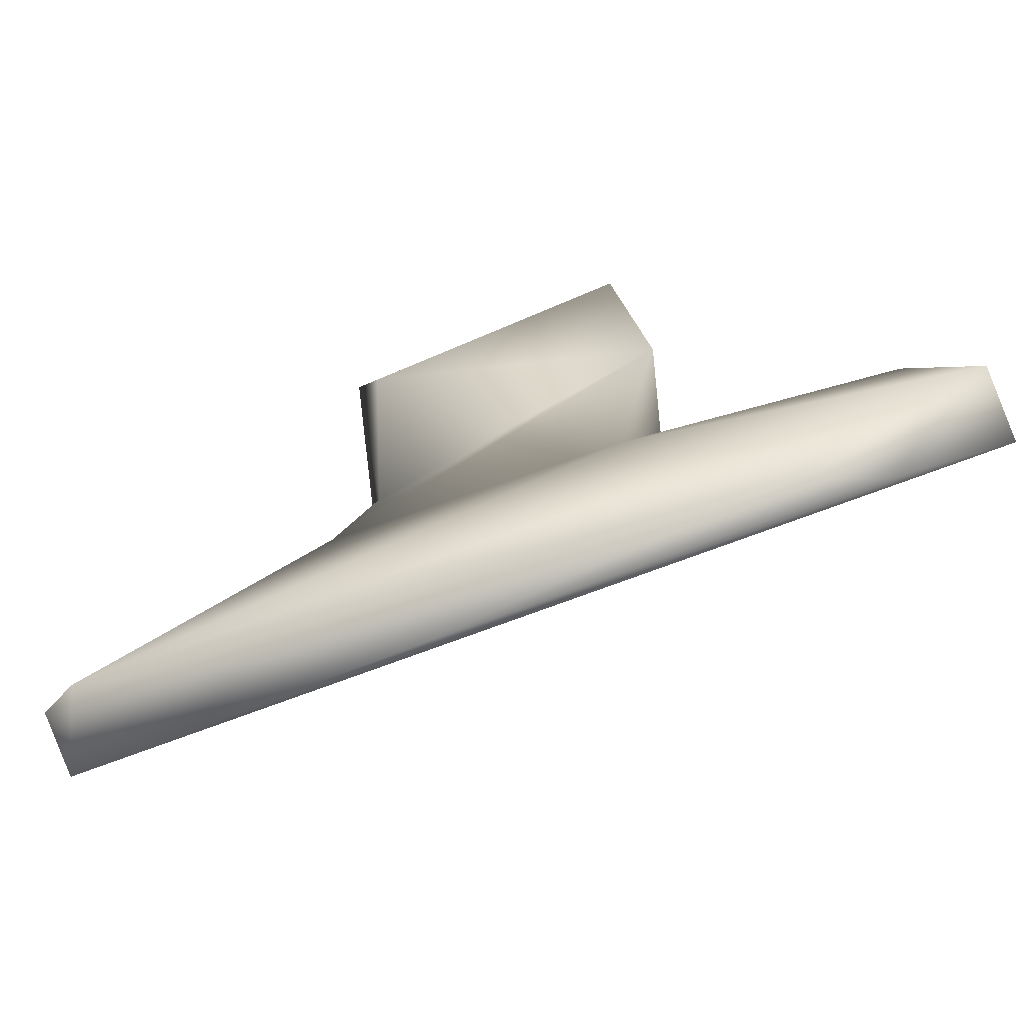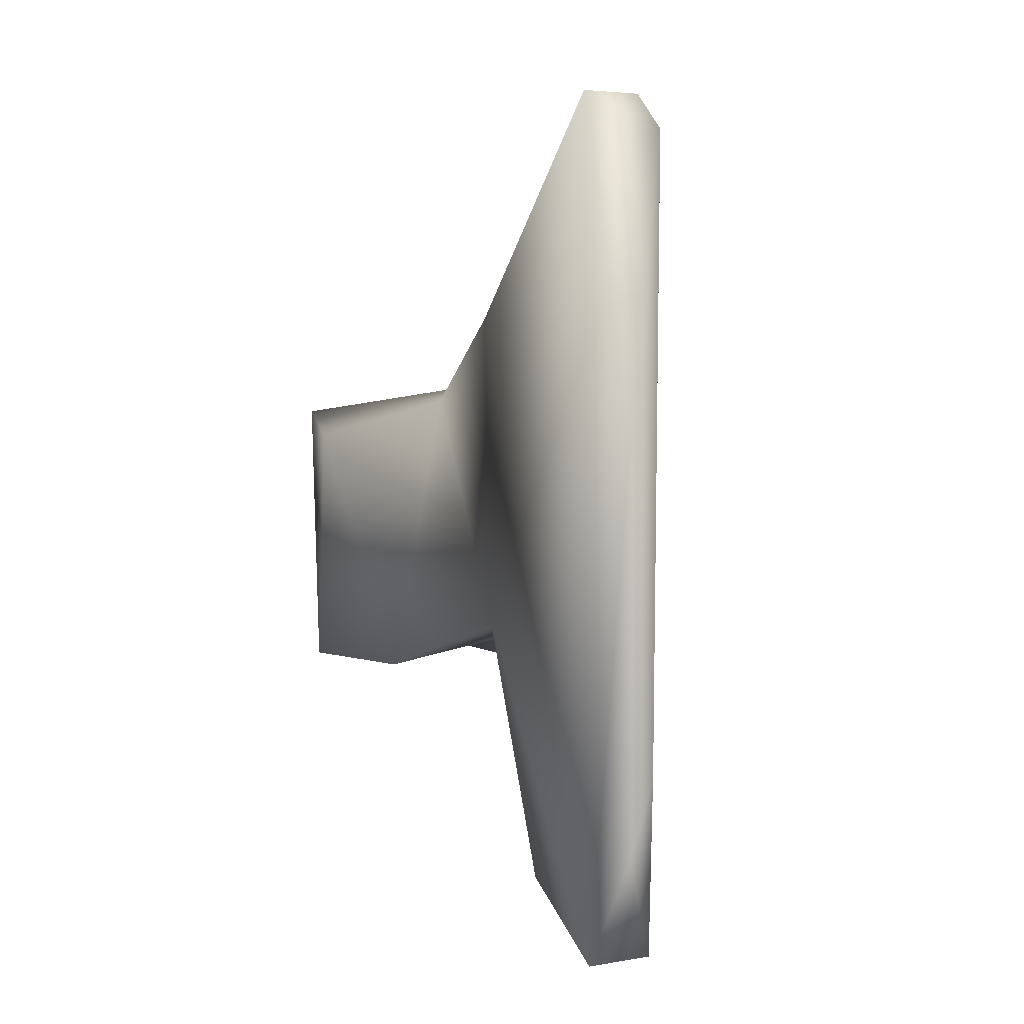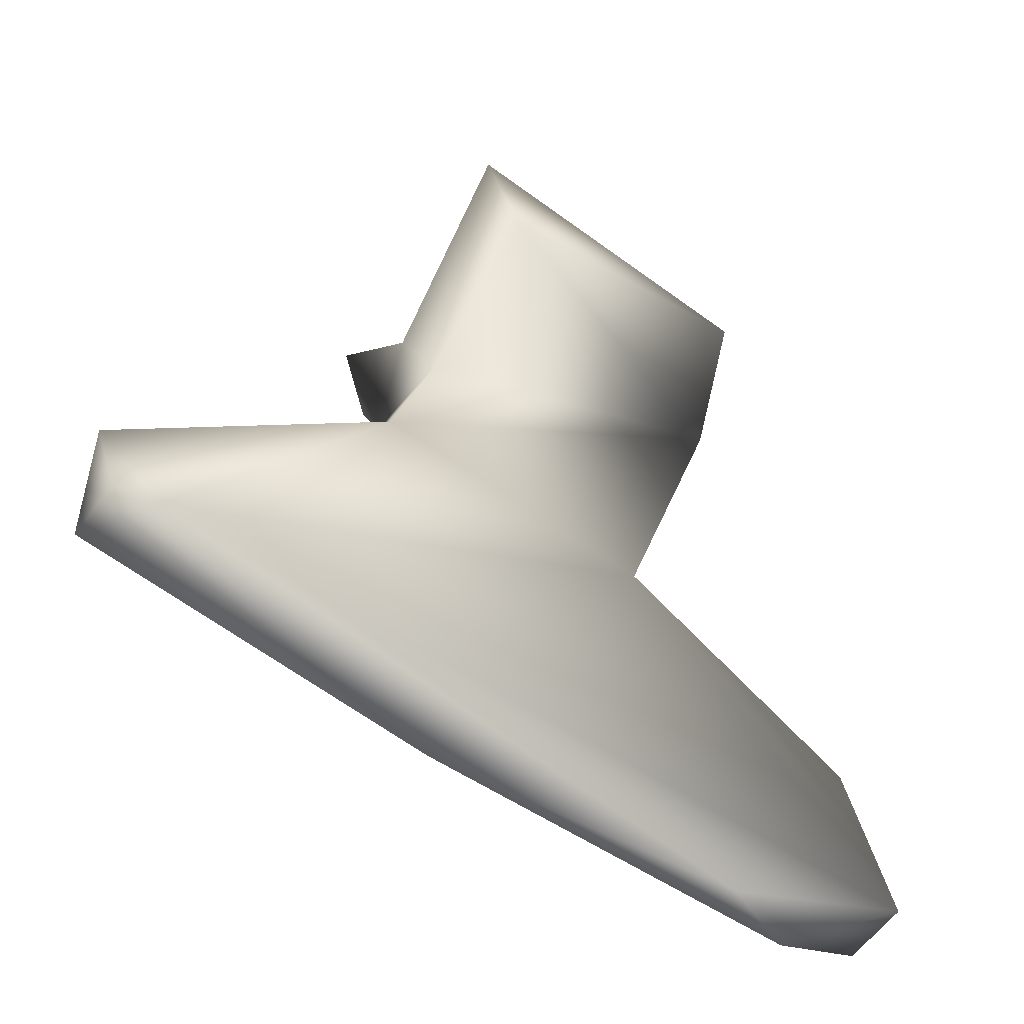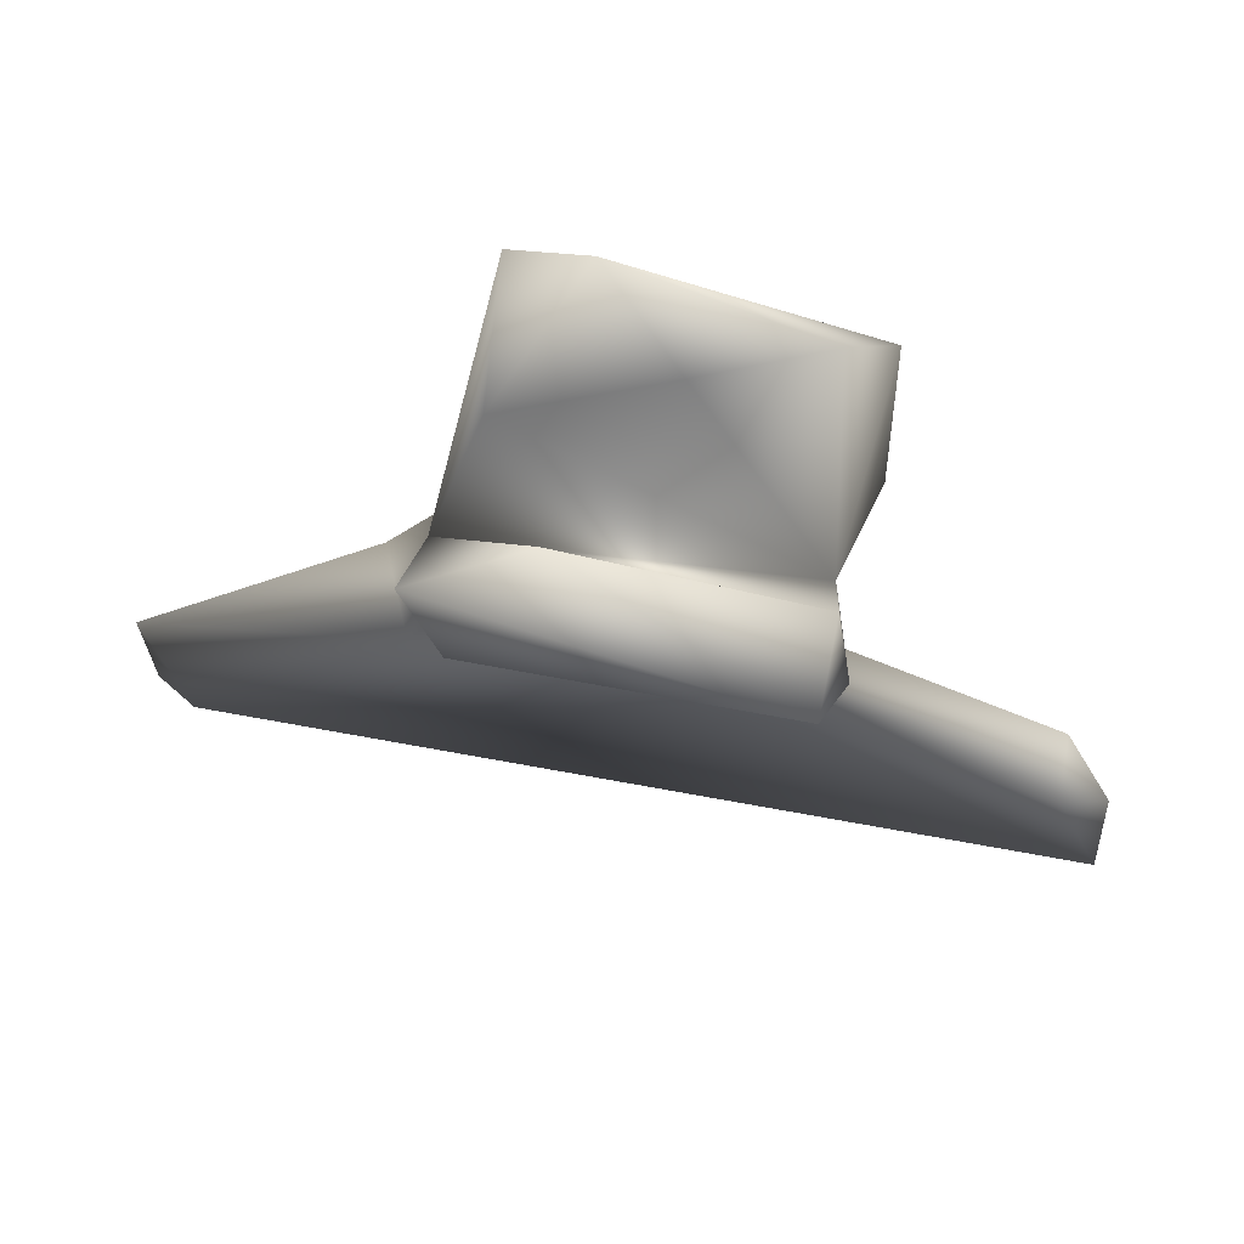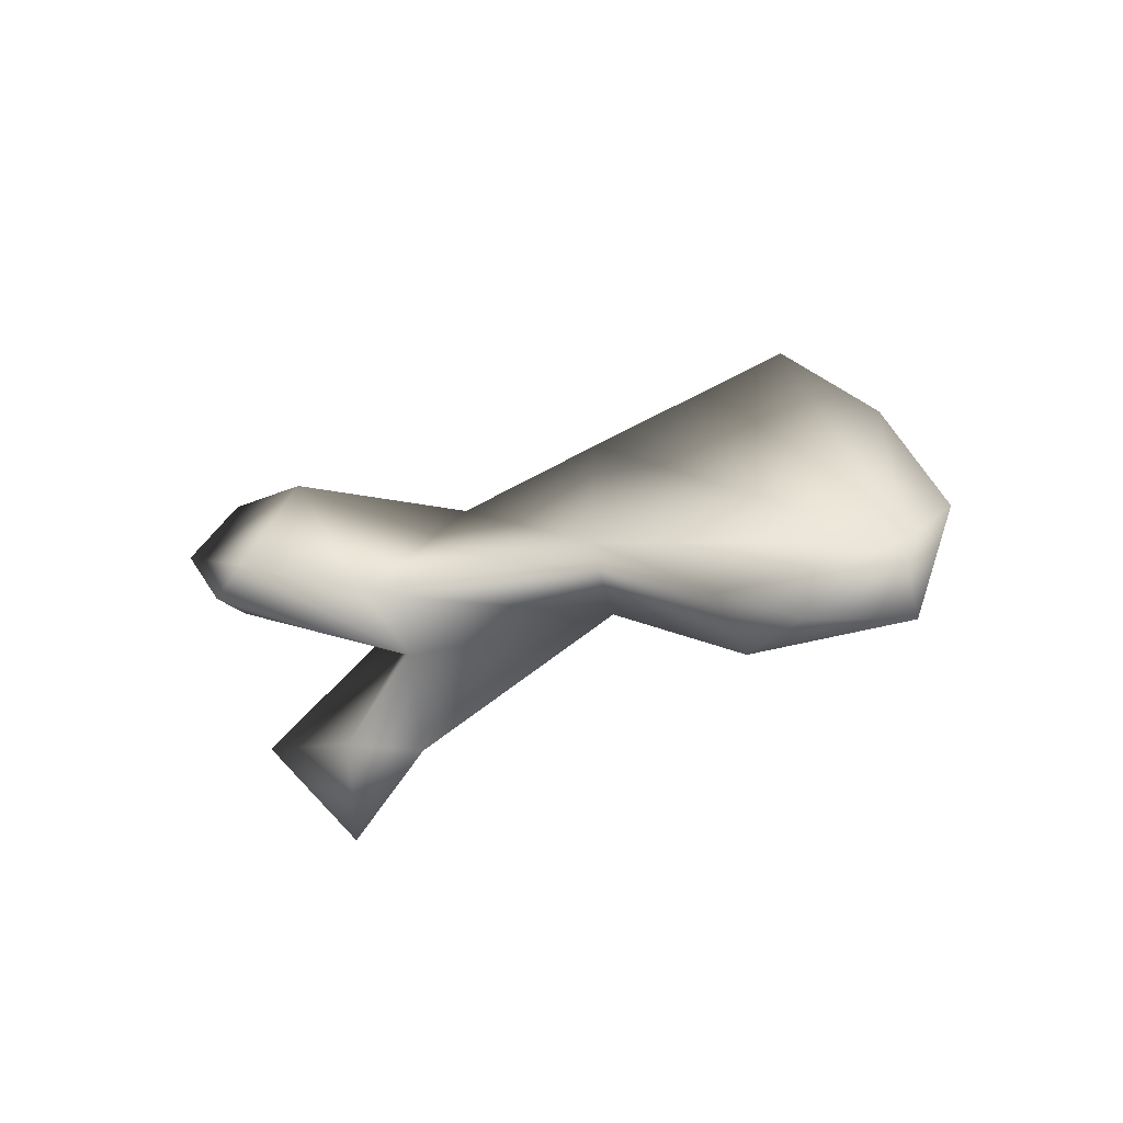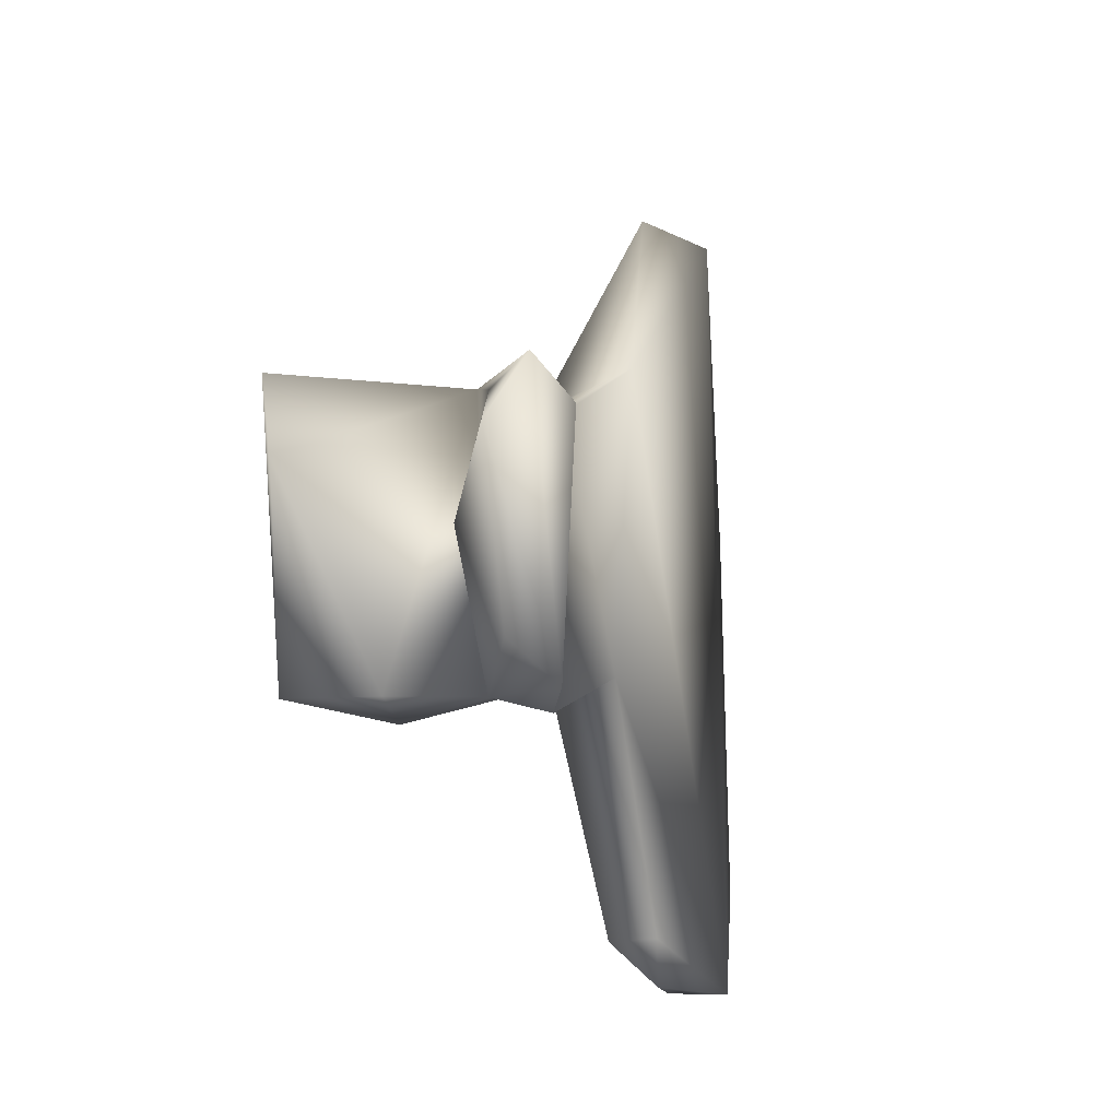
<metadata>
{"format":"obj","ext":"obj","renderer":"f3d","projection":"perspective","resolution":1024,"background":"white","views":[{"elev":-79.6,"azim":-69.6,"up":"+Z"},{"elev":1.9,"azim":159.2,"up":"+Y"},{"elev":-49.4,"azim":-127.0,"up":"+Z"},{"elev":68.8,"azim":-78.8,"up":"+Z"},{"elev":-73.7,"azim":110.4,"up":"+Y"},{"elev":-11.9,"azim":29.1,"up":"+Y"}]}
</metadata>
<code>
v 0.003922 -0.02679 -0.006908
v 0.005256 0.009135 0.008087
v 0.007069 0.05495 0.005962
v 0.004463 0.08396 -0.02604
v 0.007061 0.04314 0.02656
v -0.001164 0.08588 -0.01424
v 0.01151 8.139e-05 0.03725
v -0.002395 0.04603 0.03381
v 0.0004389 0.003238 0.03512
v 0.02041 0.001069 0.051
v 0.02043 0.03759 0.04733
v 0.006886 0.04152 0.04611
v 0.002026 -0.01874 -0.03652
v 0.001752 0.03646 -0.03534
v -0.001649 -0.00814 -0.03549
v -0.0002878 -0.03356 -0.01553
v 0.01708 0.03173 0.06477
v 0.01971 0.04185 0.05786
v 0.01593 0.00663 0.05707
v 0.009086 0.02121 0.05792
v -0.004378 -0.02709 -0.00772
v -0.006232 0.07919 -0.02742
v -0.003784 0.08406 -0.02524
v -0.005932 0.04919 0.01042
v -0.006527 0.04322 0.02641
v -0.01153 6.354e-06 0.03791
v -0.02129 0.002422 0.05161
v -0.02028 0.03957 0.04772
v -0.007955 0.002379 0.04757
v -0.01893 0.04386 0.06043
v -0.01388 0.03081 0.06489
v 0.004749 -0.0345 -0.02893
v -0.005119 0.008578 0.008515
v -0.004629 -0.03426 -0.02771
f 32 2 1
f 2 32 3
f 6 3 4
f 7 2 5
f 7 9 33
f 10 7 11
f 11 7 5
f 12 18 8
f 16 32 1
f 14 22 4
f 32 14 4
f 14 32 13
f 9 20 12
f 10 11 18
f 19 20 9
f 10 19 9
f 22 6 23
f 22 24 6
f 33 24 22
f 33 26 24
f 33 9 26
f 25 24 26
f 25 8 5
f 29 26 9
f 26 29 27
f 30 25 28
f 34 33 22
f 34 21 33
f 21 16 1
f 34 22 15
f 6 4 23
f 5 24 25
f 8 31 29
f 2 3 5
f 1 2 33
f 20 19 17
f 20 17 12
f 17 18 12
f 15 14 13
f 2 7 33
f 8 18 5
f 7 10 9
f 18 11 5
f 23 4 22
f 3 32 4
f 12 8 9
f 10 17 19
f 17 10 18
f 6 24 3
f 21 1 33
f 26 28 25
f 31 27 29
f 14 15 22
f 25 30 8
f 34 32 16
f 16 21 34
f 13 34 15
f 34 13 32
f 8 29 9
f 27 30 28
f 30 27 31
f 31 8 30
f 5 3 24
f 26 27 28

</code>
